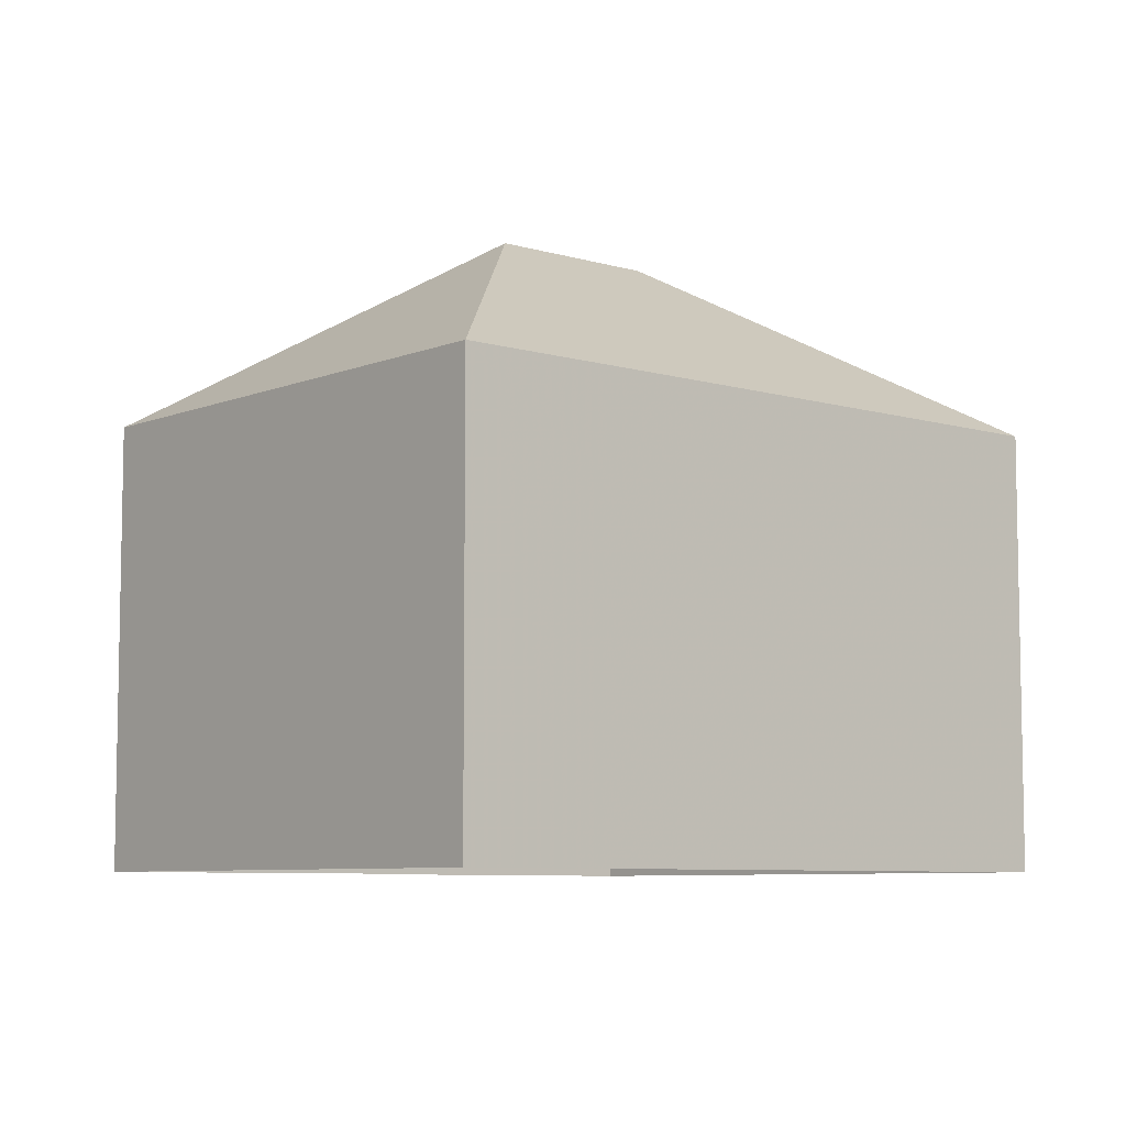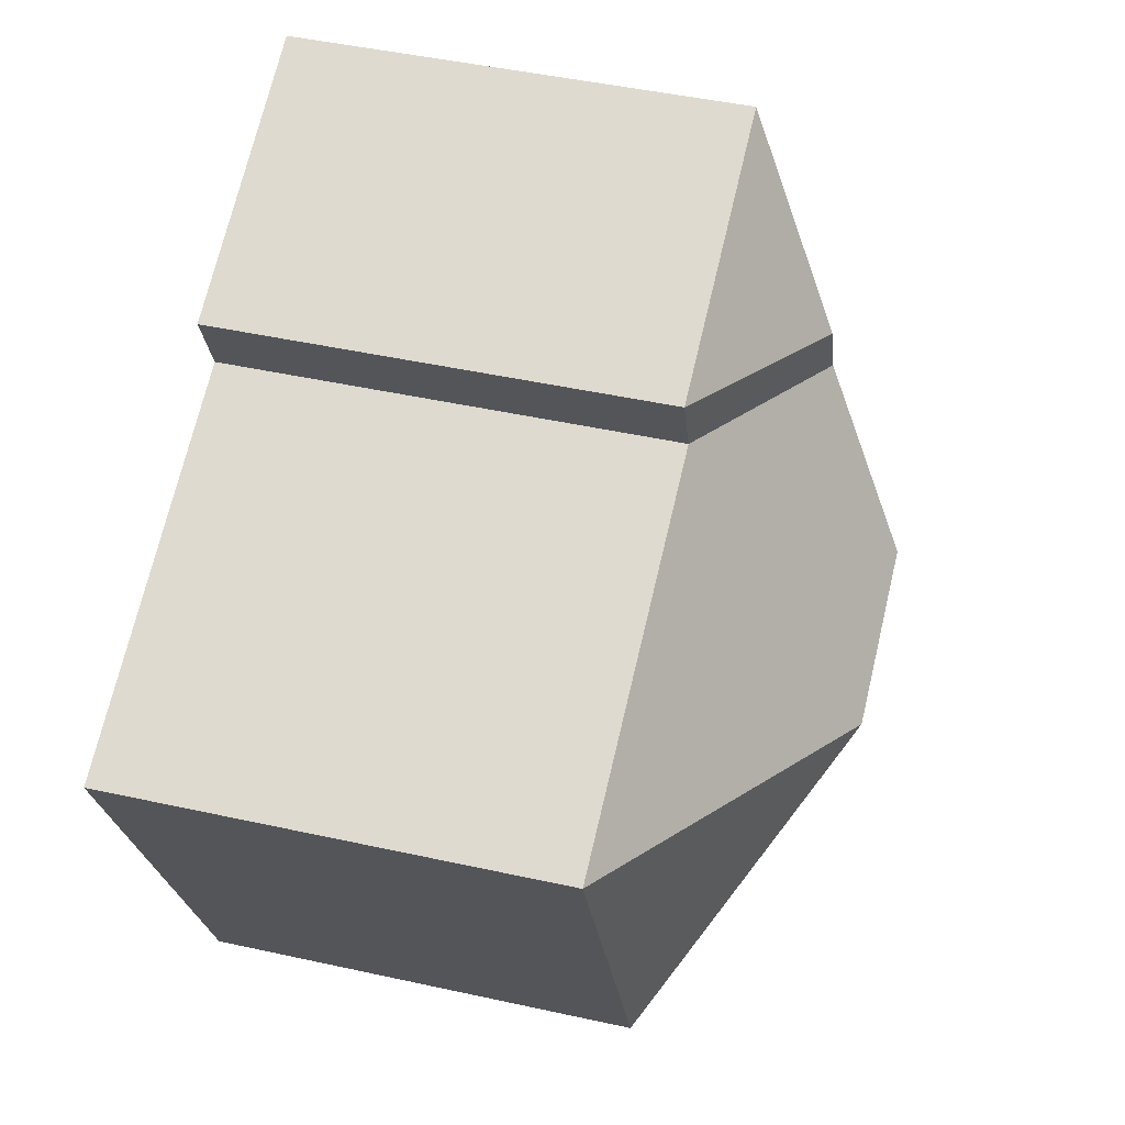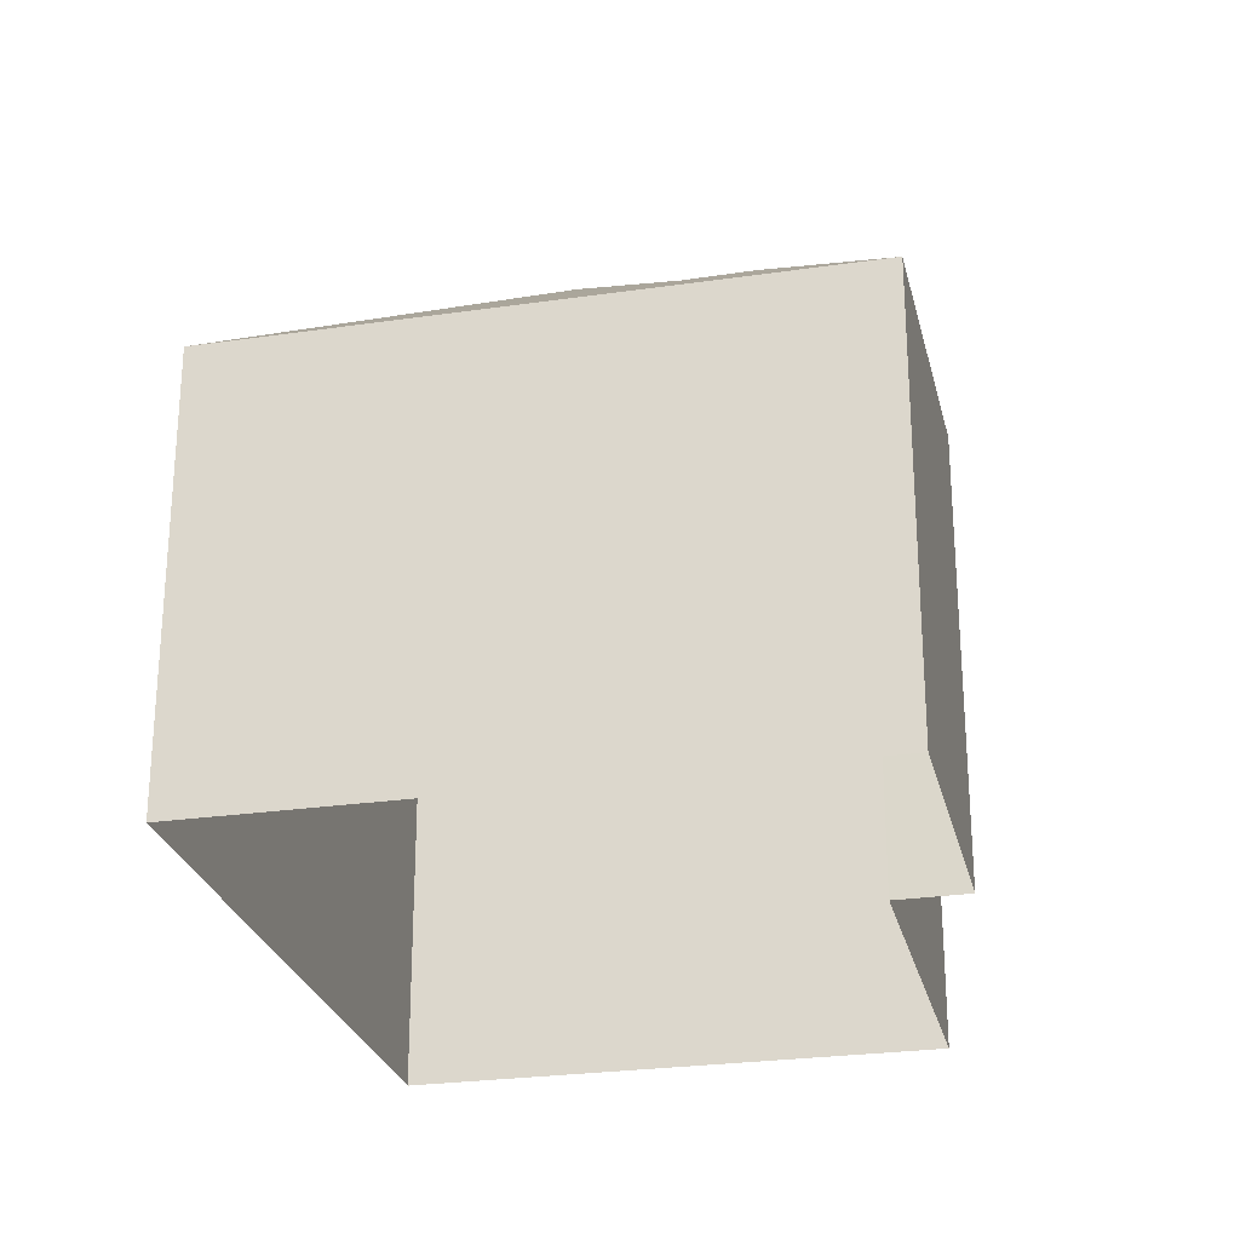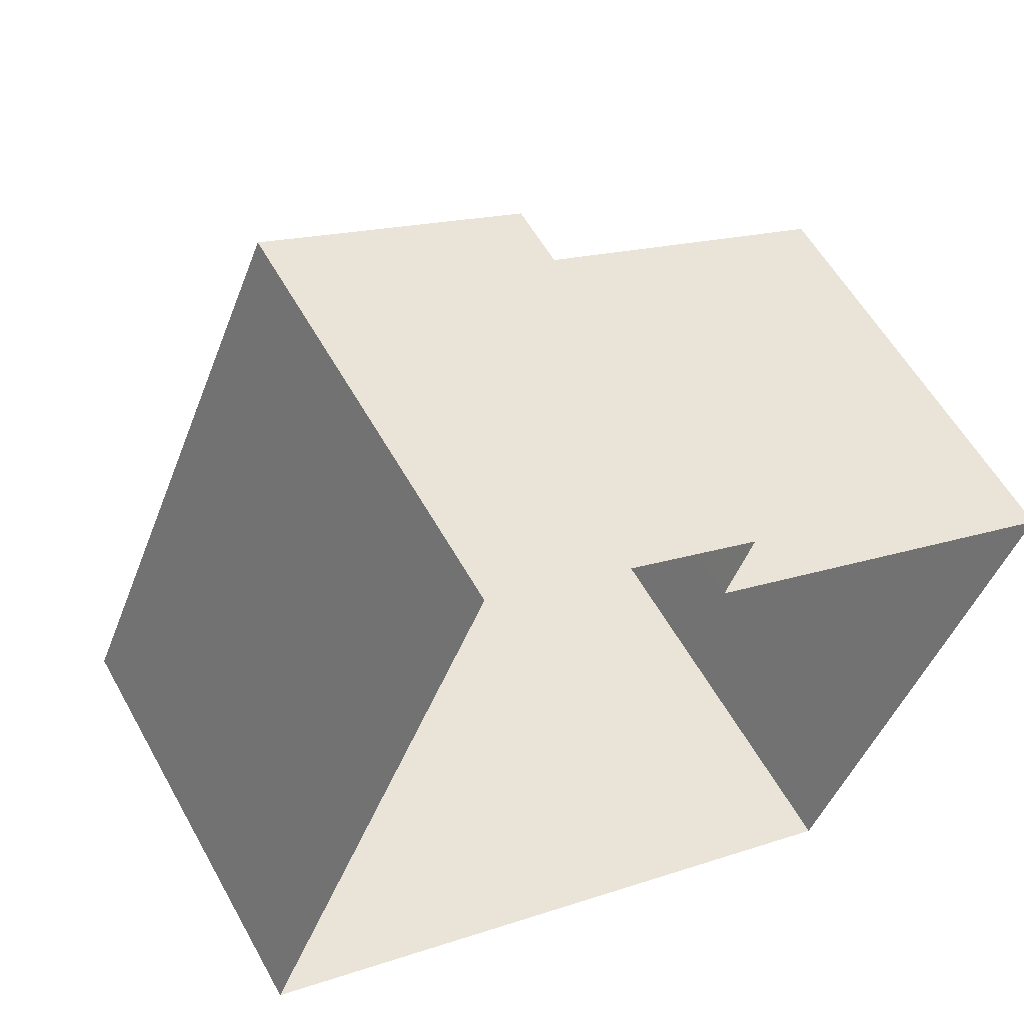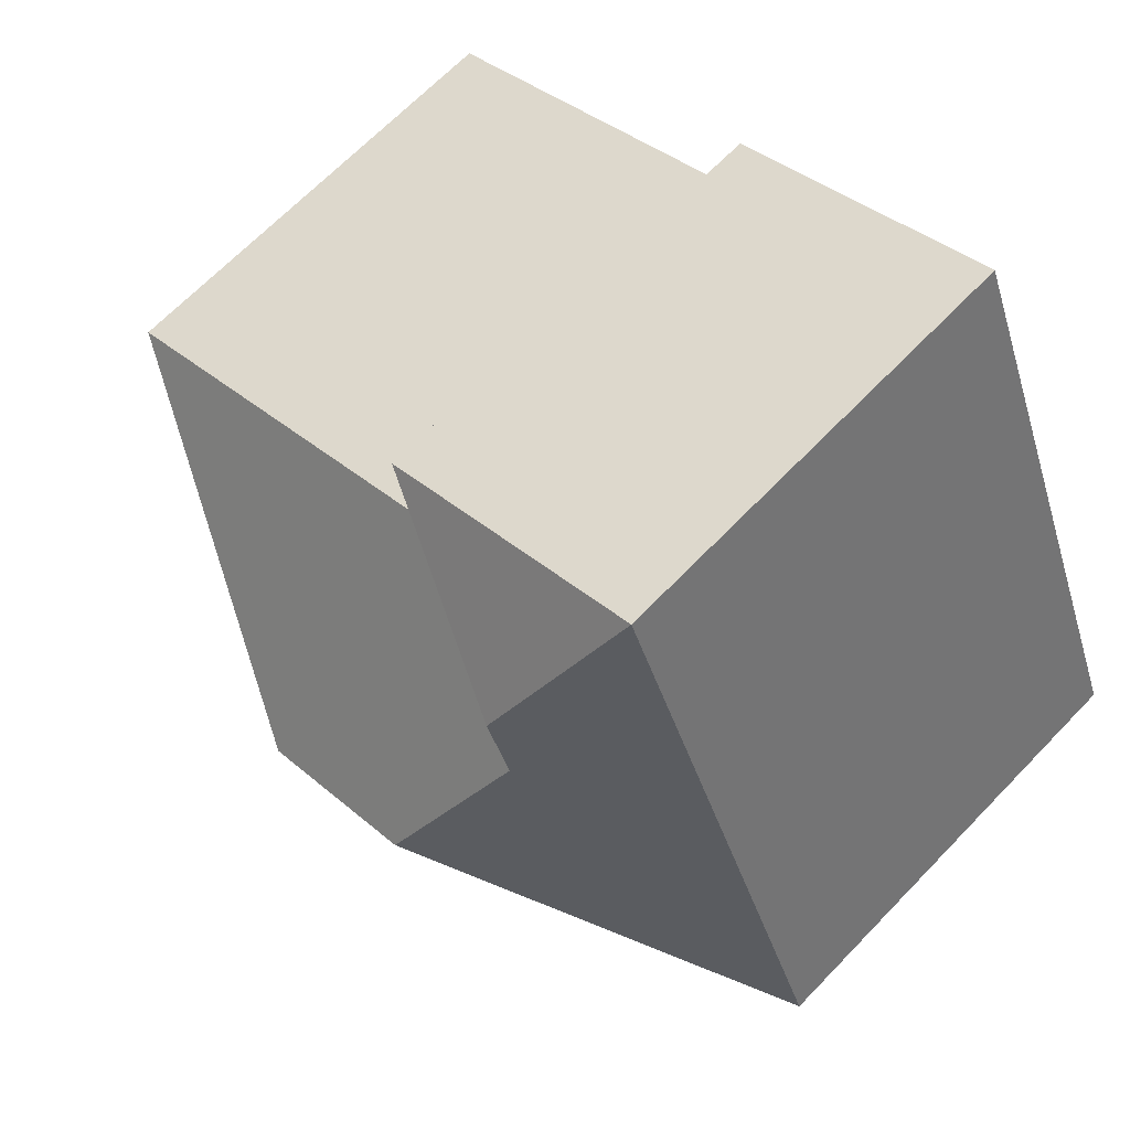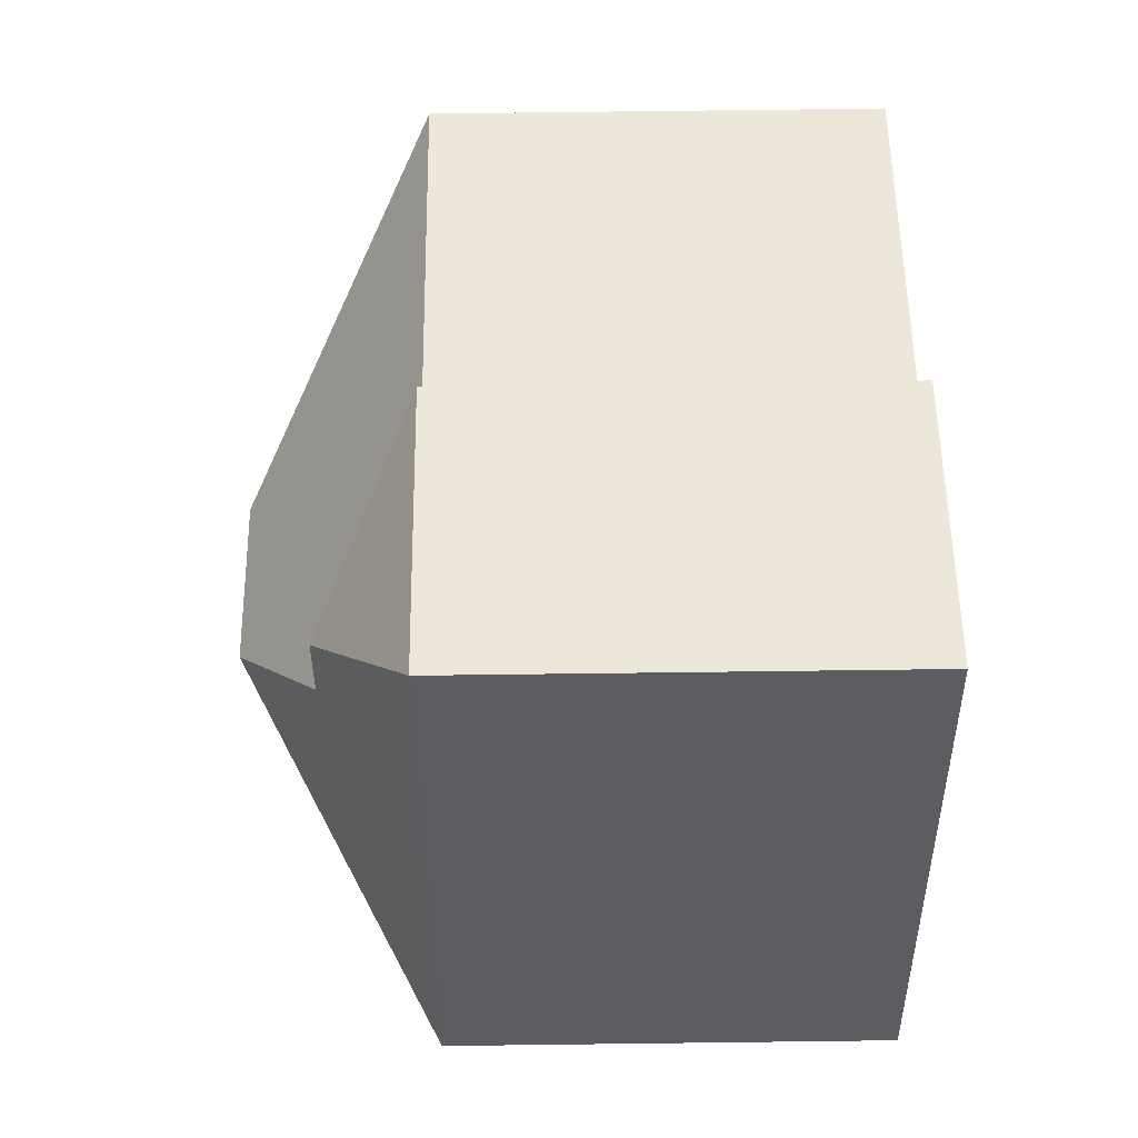
<metadata>
{"format":"obj","ext":"obj","renderer":"f3d","projection":"perspective","resolution":1024,"background":"white","views":[{"elev":-7.3,"azim":-18.1,"up":"+Z"},{"elev":46.4,"azim":-75.7,"up":"+Y"},{"elev":-26.3,"azim":125.6,"up":"+Z"},{"elev":56.6,"azim":151.3,"up":"+Y"},{"elev":67.1,"azim":44.0,"up":"+Y"},{"elev":75.3,"azim":89.2,"up":"+Y"}]}
</metadata>
<code>
v -2.251e+05 -1.284e+05 12.91
v -2.251e+05 -1.284e+05 12.91
v -2.251e+05 -1.284e+05 12.91
v -2.251e+05 -1.284e+05 12.91
v -2.251e+05 -1.284e+05 12.91
v -2.251e+05 -1.284e+05 12.91
v -2.251e+05 -1.284e+05 21.98
v -2.251e+05 -1.284e+05 19.32
v -2.251e+05 -1.284e+05 19.32
v -2.251e+05 -1.284e+05 20.71
v -2.251e+05 -1.284e+05 19.32
v -2.251e+05 -1.284e+05 20.71
v -2.251e+05 -1.284e+05 19.32
v -2.251e+05 -1.284e+05 19.32
v -2.251e+05 -1.284e+05 21.98
v -2.251e+05 -1.284e+05 19.32
f 1 2 3
f 3 2 4
f 1 5 2
f 4 2 6
f 7 8 9
f 10 11 12
f 10 13 11
f 7 14 15
f 7 9 14
f 13 10 16
f 7 15 11
f 7 11 8
f 15 12 11
f 12 16 10
f 15 14 12
f 12 14 16
f 16 4 6
f 13 16 6
f 9 1 3
f 14 9 3
f 8 5 1
f 9 8 1
f 2 11 13
f 6 2 13
f 3 16 14
f 3 4 16
f 8 2 5
f 8 11 2

</code>
